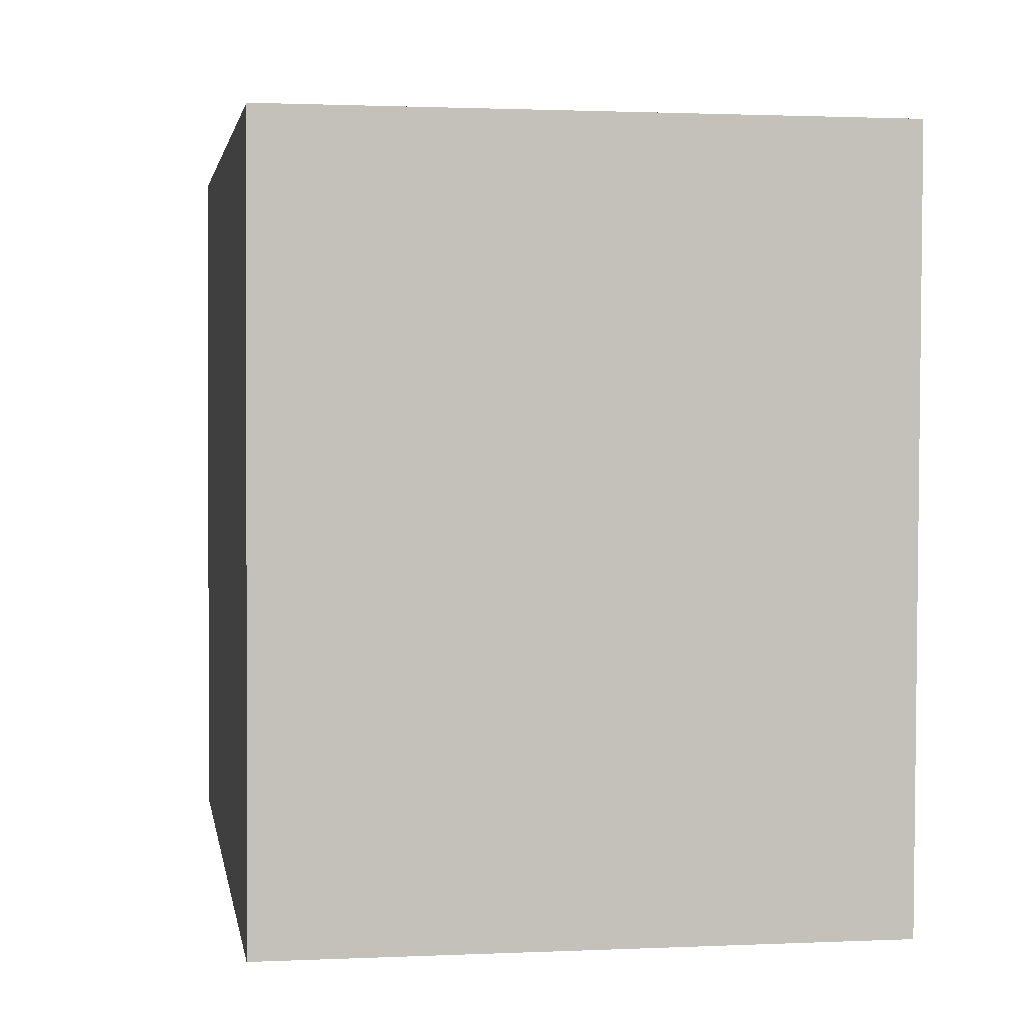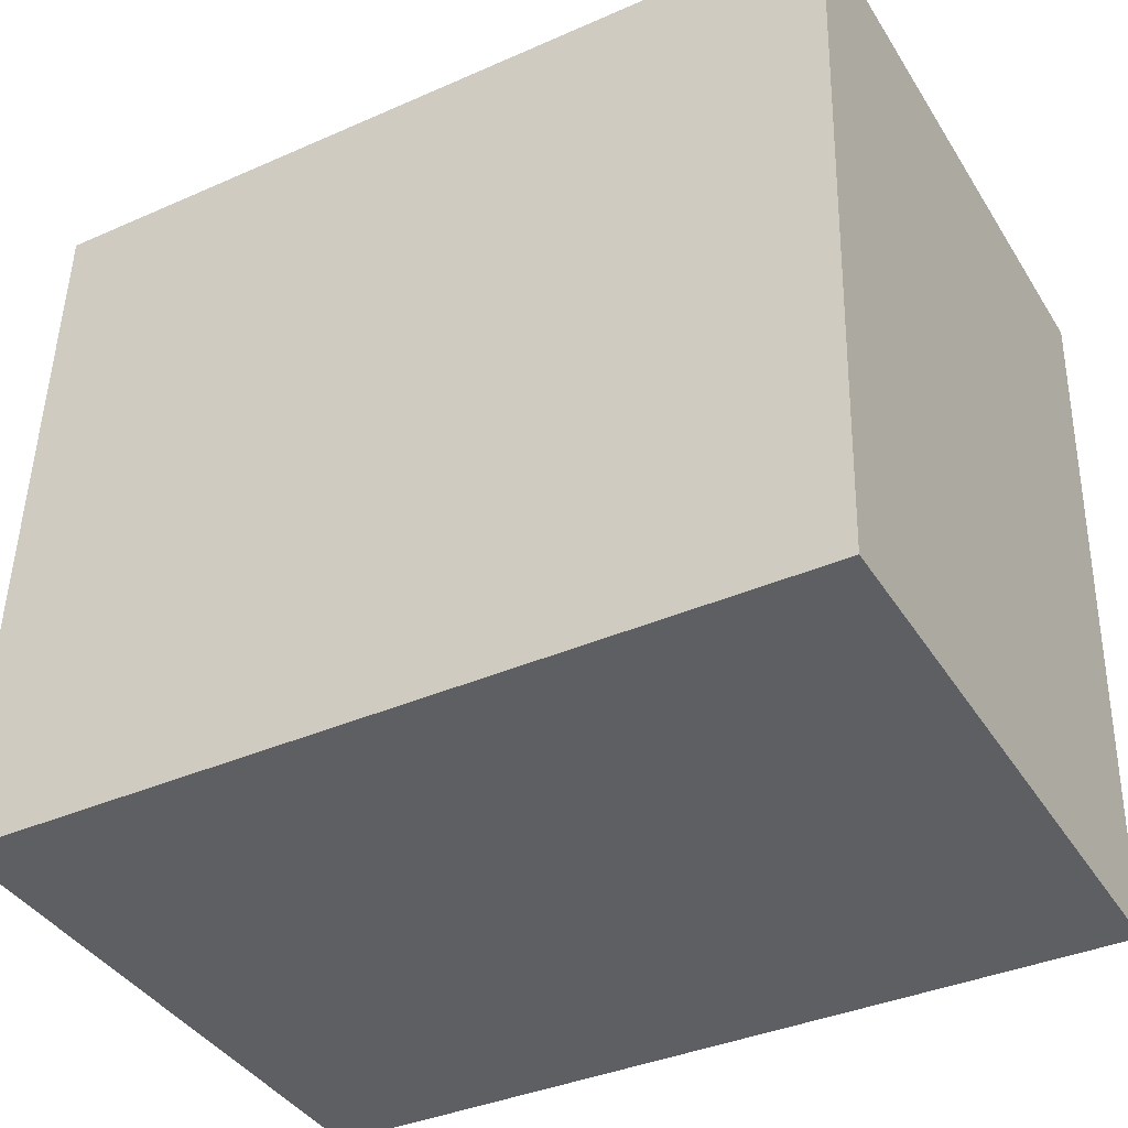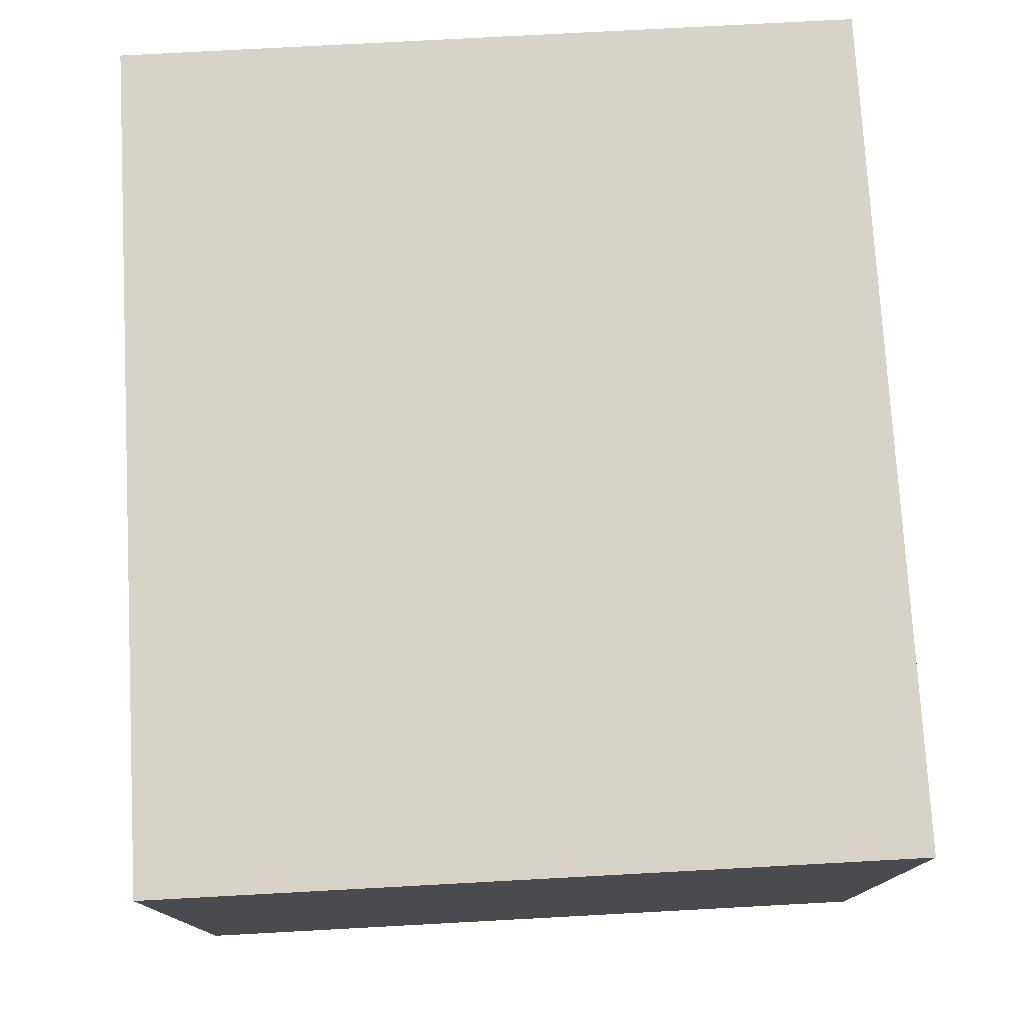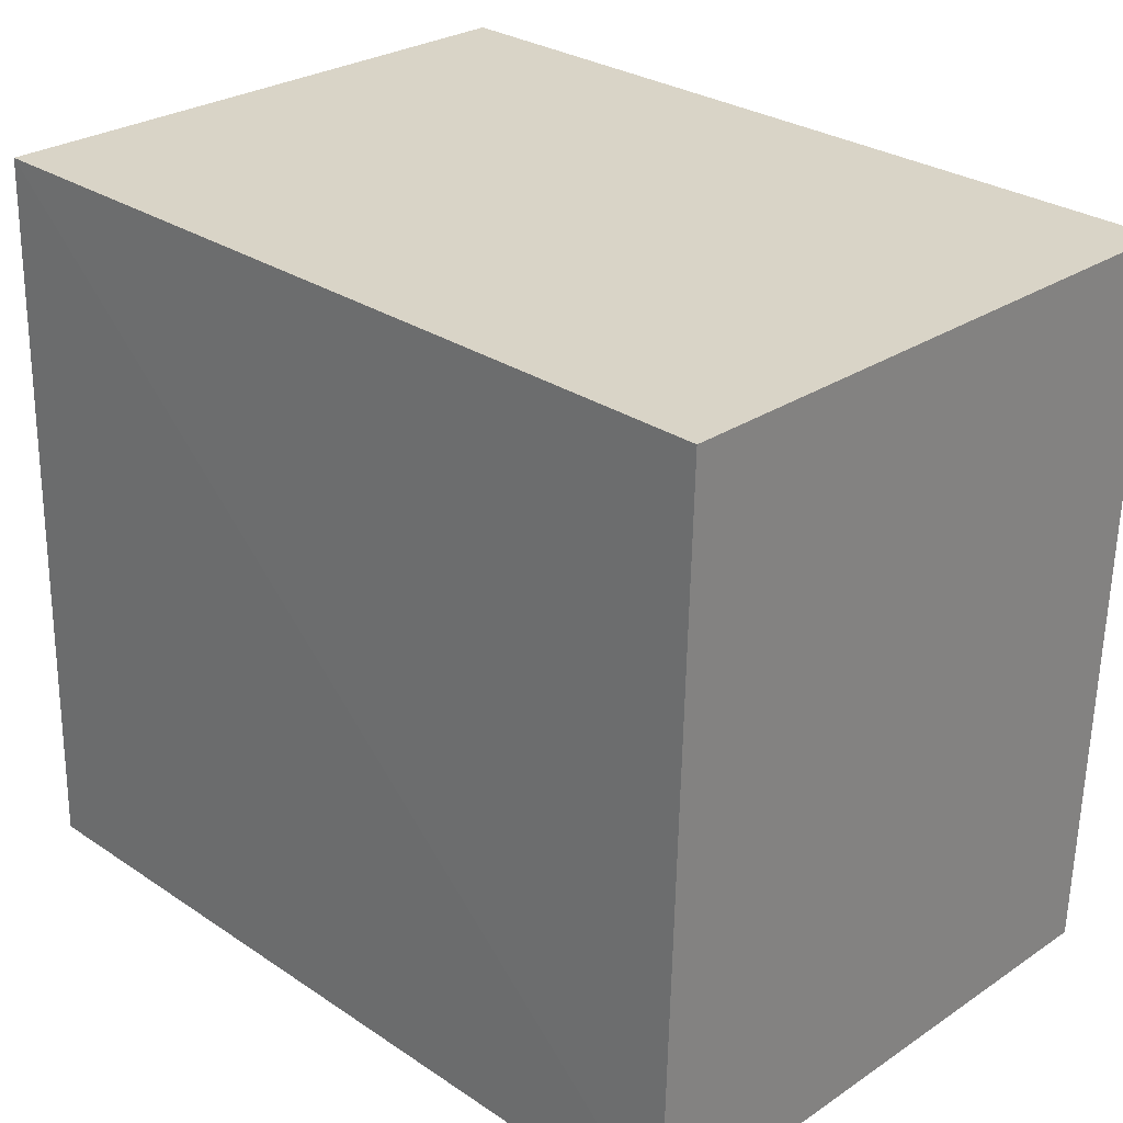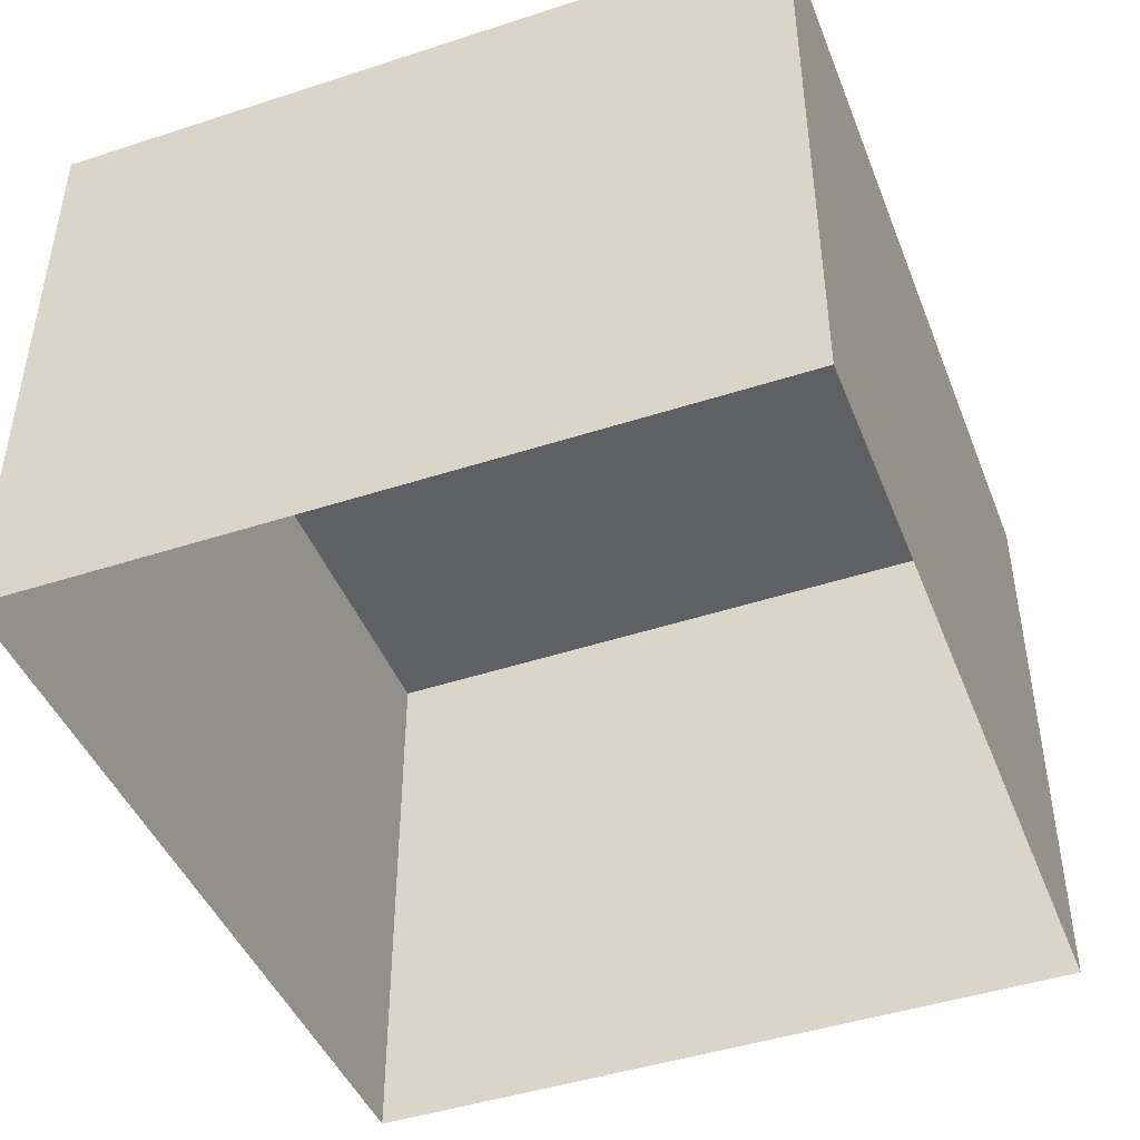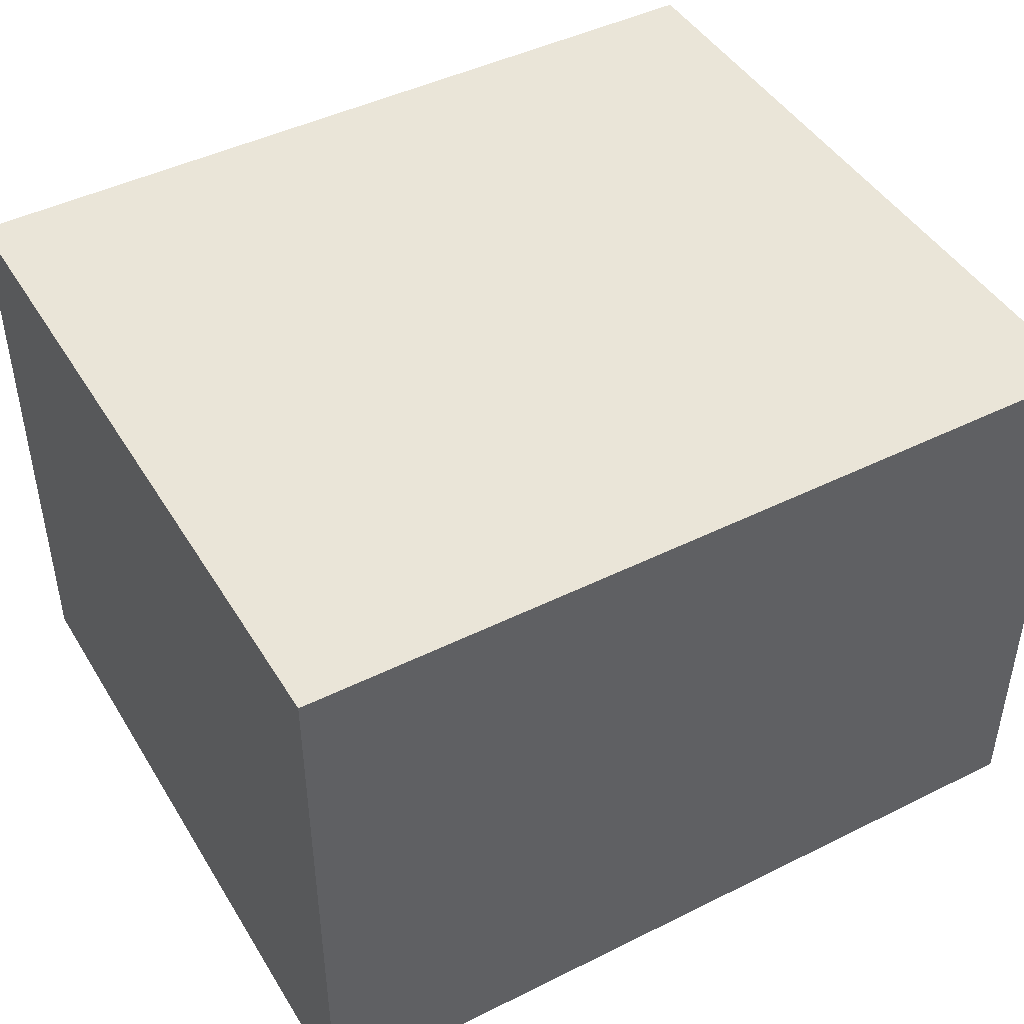
<metadata>
{"format":"obj","ext":"obj","renderer":"f3d","projection":"perspective","resolution":1024,"background":"white","views":[{"elev":1.5,"azim":80.5,"up":"+Y"},{"elev":-40.0,"azim":29.4,"up":"+Y"},{"elev":76.4,"azim":-94.4,"up":"+Z"},{"elev":27.4,"azim":44.5,"up":"+Y"},{"elev":-44.3,"azim":109.5,"up":"+Z"},{"elev":45.4,"azim":-31.0,"up":"+Z"}]}
</metadata>
<code>
v -3.725e+05 -1.045e+05 27.97
v -3.725e+05 -1.045e+05 27.97
v -3.725e+05 -1.045e+05 27.97
v -3.725e+05 -1.045e+05 27.97
v -3.725e+05 -1.045e+05 31.45
v -3.725e+05 -1.045e+05 31.45
v -3.725e+05 -1.045e+05 31.45
v -3.725e+05 -1.045e+05 31.45
f 1 2 3
f 1 4 2
f 5 6 7
f 5 8 6
f 6 1 3
f 7 6 3
f 8 4 1
f 6 8 1
f 7 3 2
f 5 7 2
f 8 2 4
f 8 5 2

</code>
